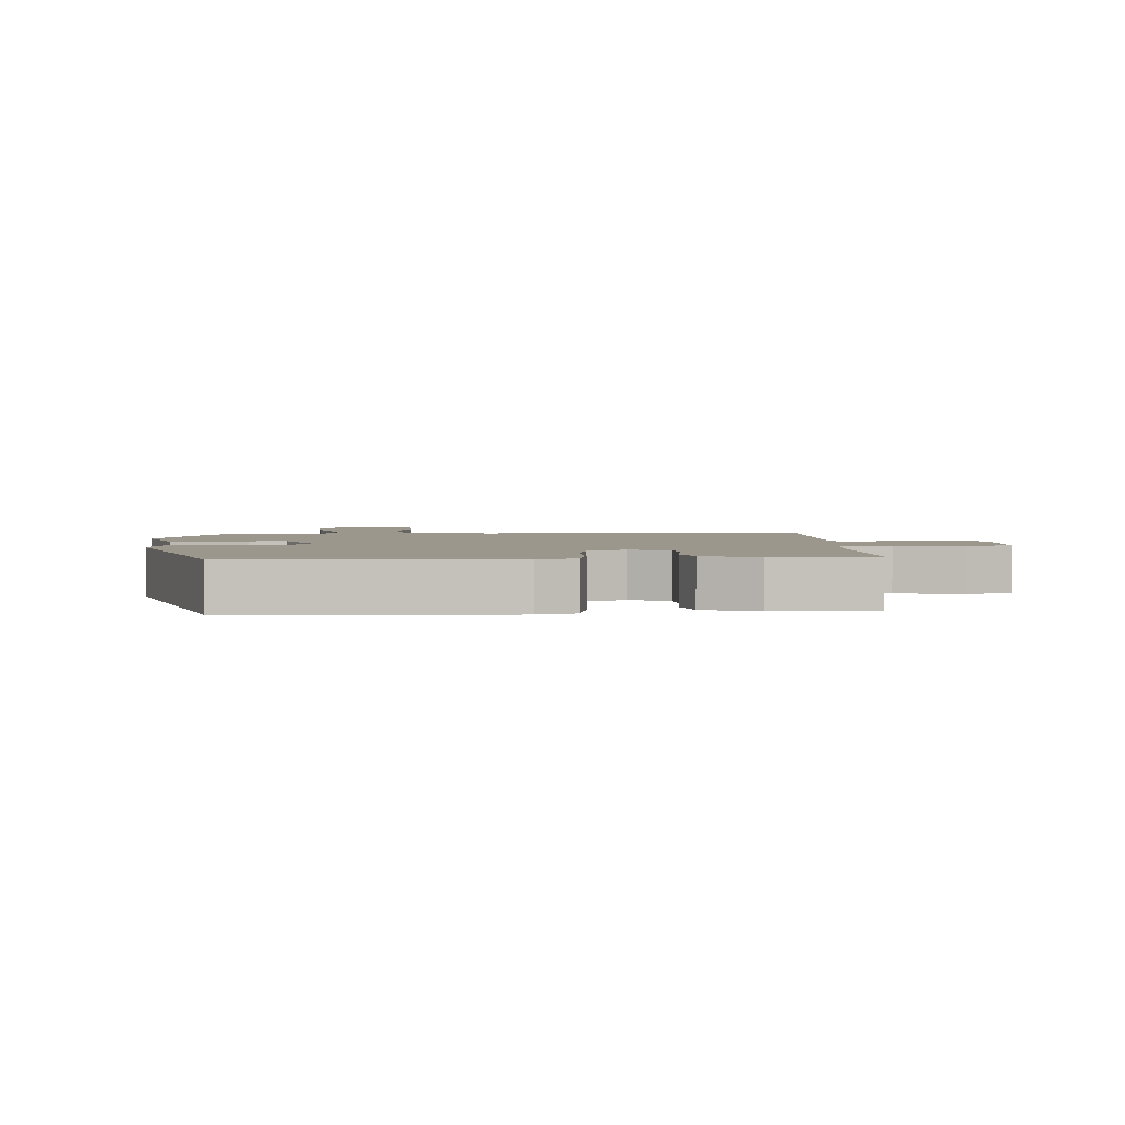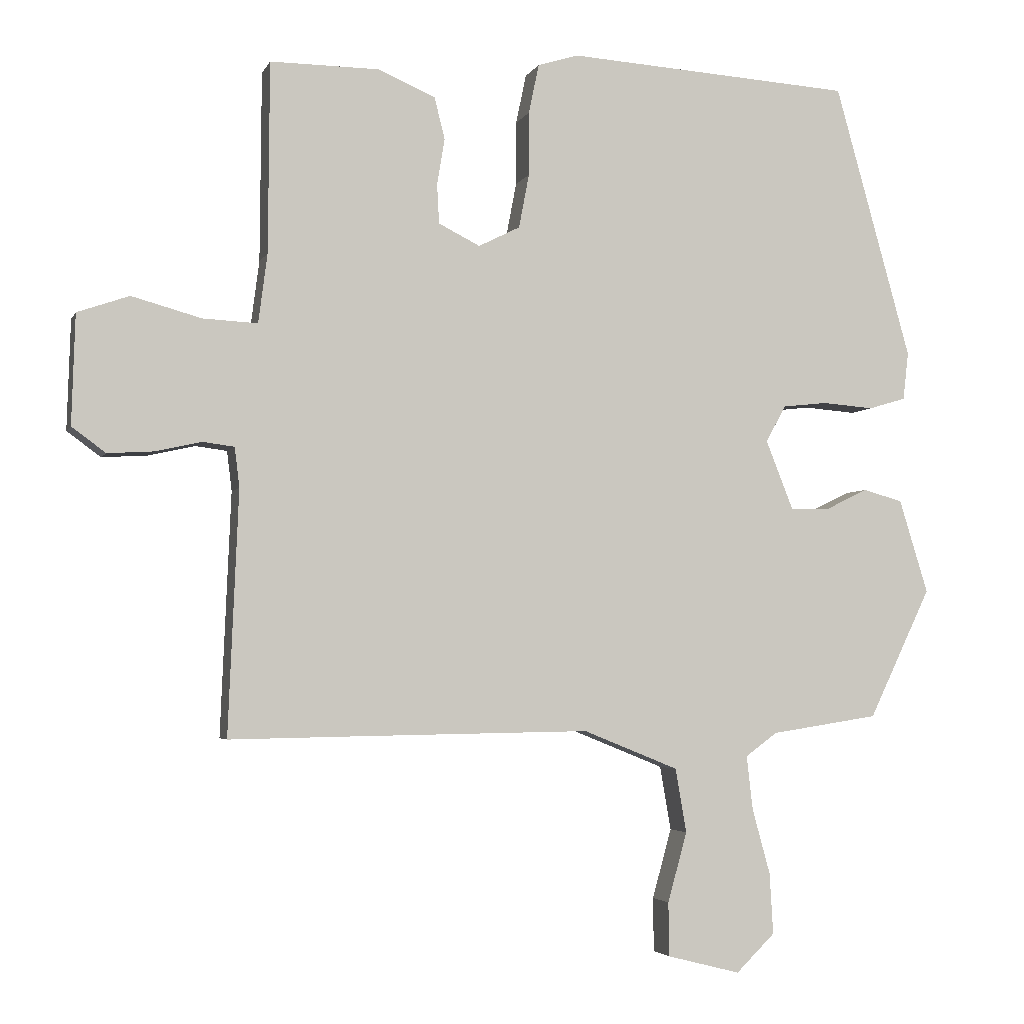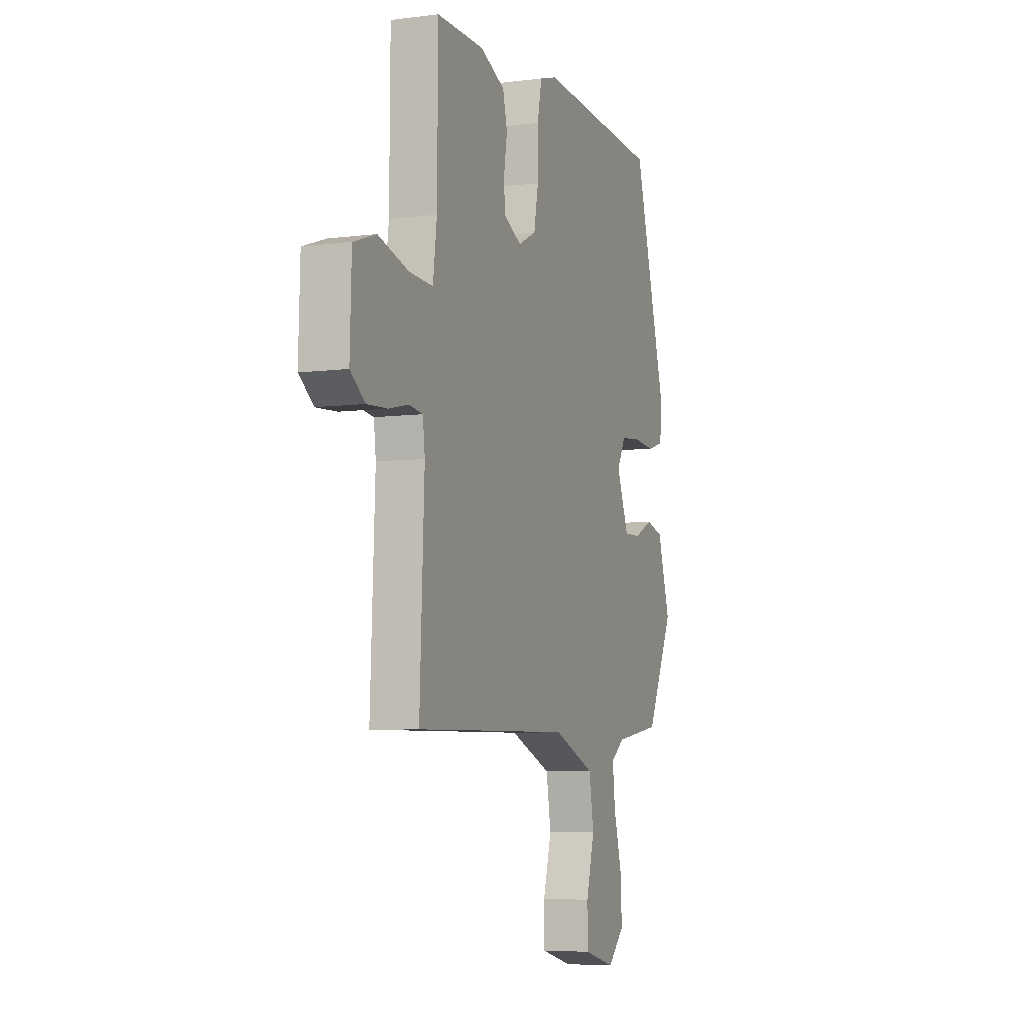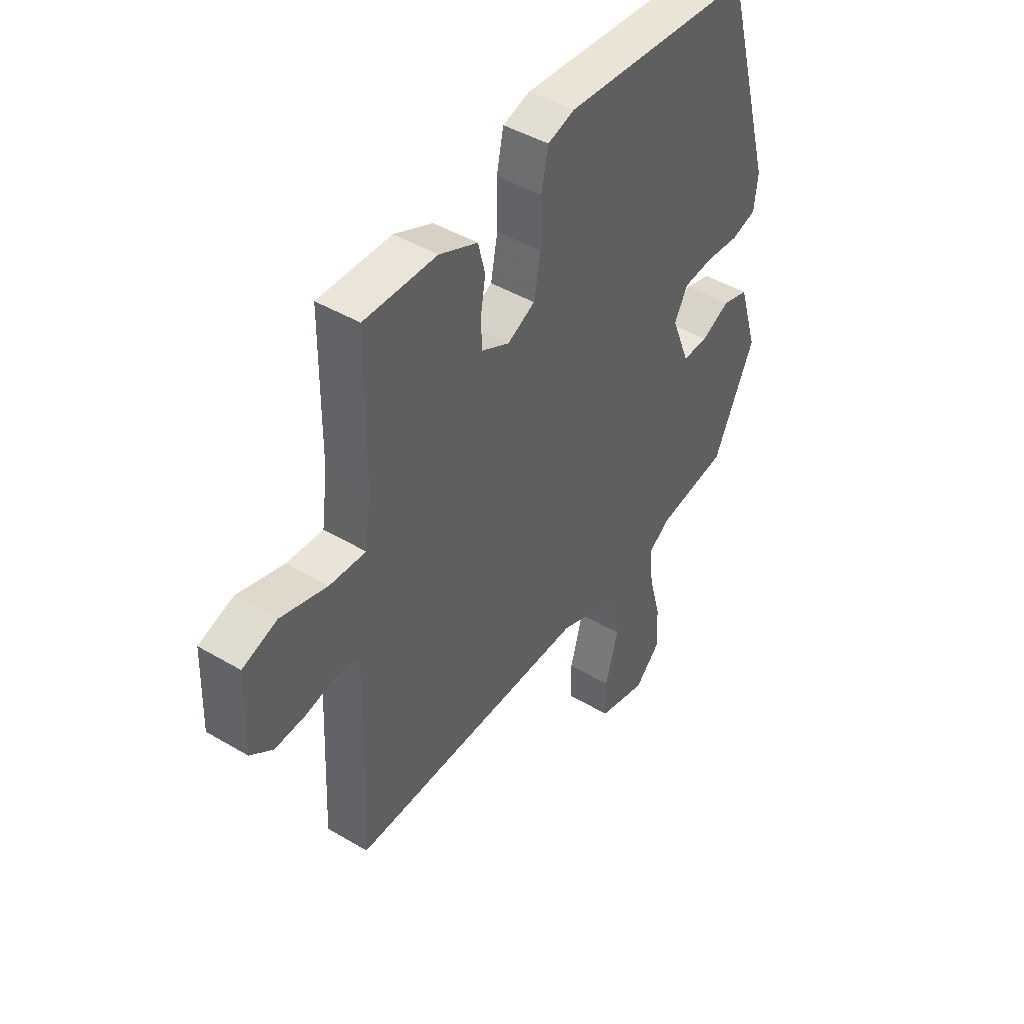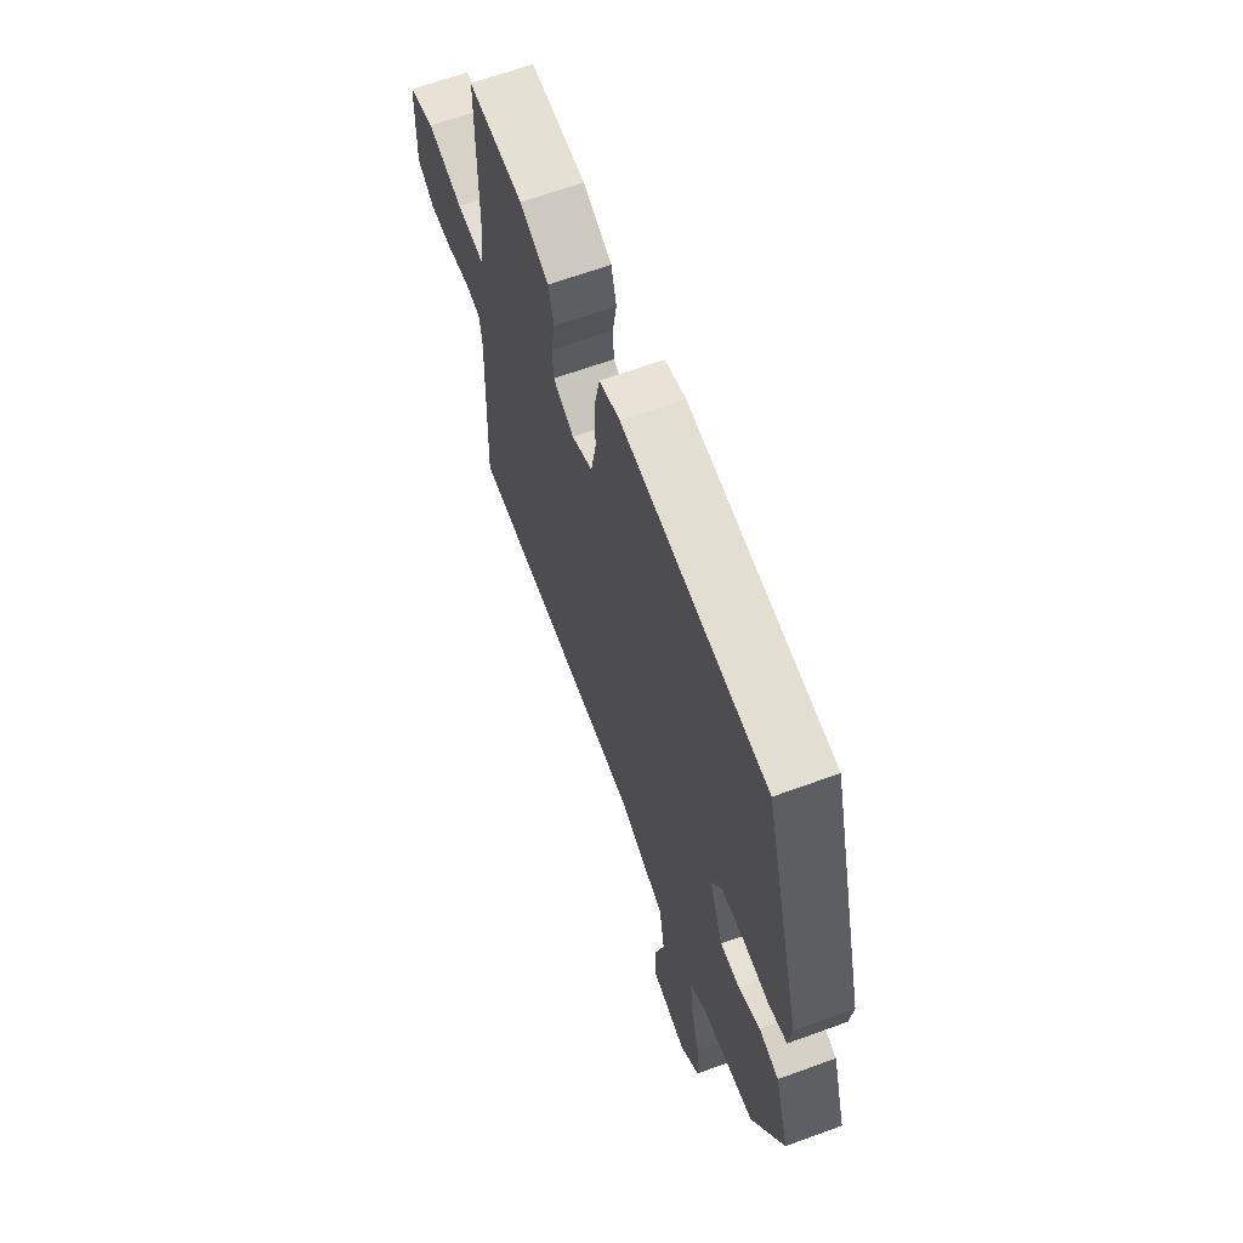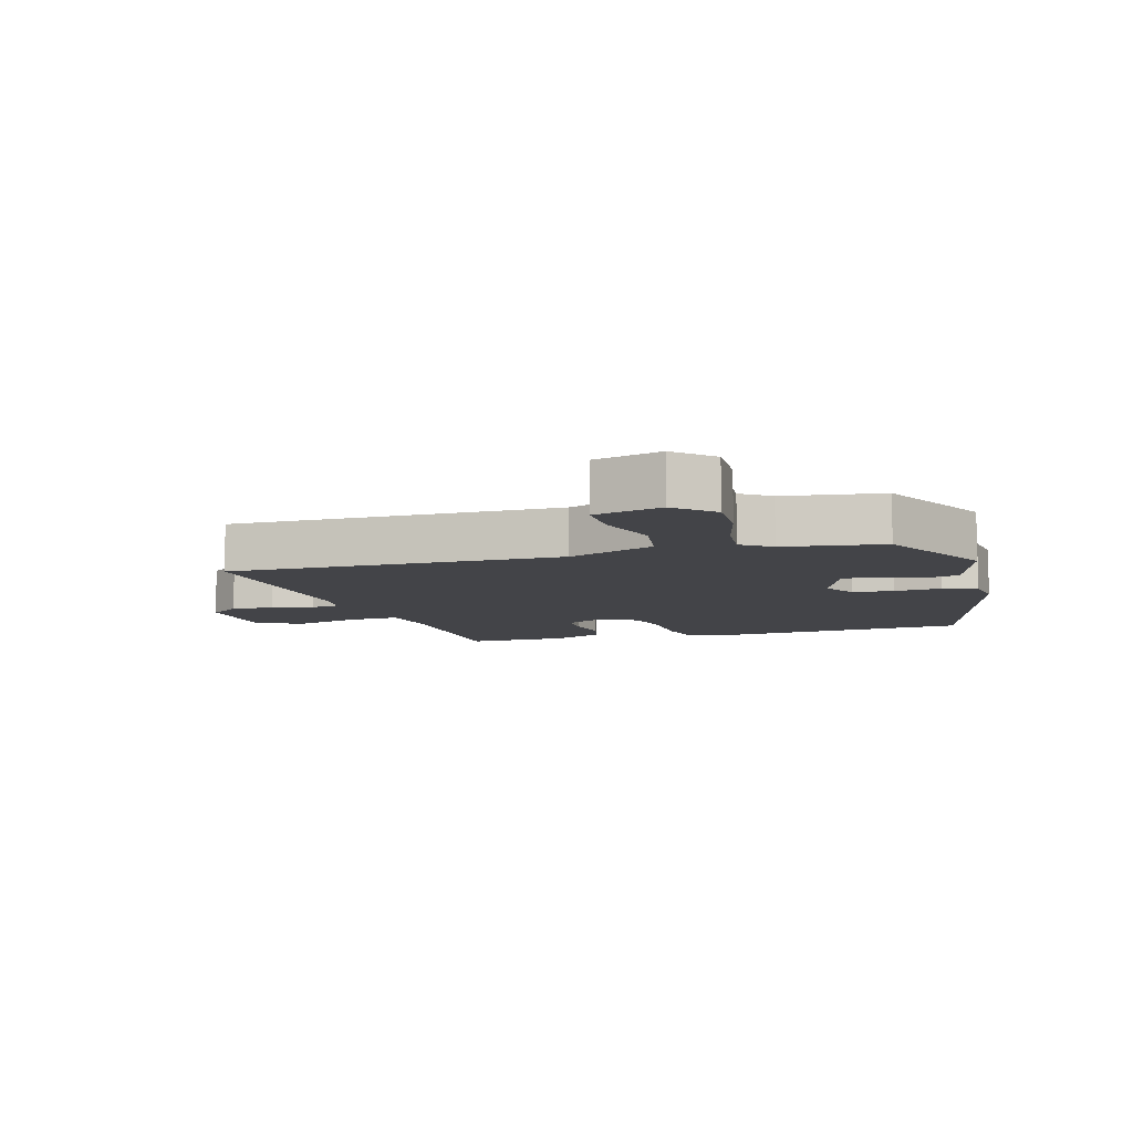
<metadata>
{"format":"obj","ext":"obj","renderer":"f3d","projection":"perspective","resolution":1024,"background":"white","views":[{"elev":2.6,"azim":-4.6,"up":"+Y"},{"elev":-3.5,"azim":164.6,"up":"+Z"},{"elev":-6.5,"azim":111.1,"up":"+Z"},{"elev":44.7,"azim":124.6,"up":"+Z"},{"elev":64.9,"azim":-110.2,"up":"+Z"},{"elev":-8.3,"azim":-163.0,"up":"+Y"}]}
</metadata>
<code>
v 0.55 0.07 -0.501
v 0.37 0.07 -0.498
v 0.027 0.07 -0.493
v -0.111 0.07 -0.549
v -0.127 0.07 -0.642
v -0.099 0.07 -0.743
v -0.1 0.07 -0.821
v -0.206 0.07 -0.848
v -0.262 0.07 -0.793
v -0.257 0.07 -0.705
v -0.231 0.07 -0.61
v -0.222 0.07 -0.532
v -0.268 0.07 -0.498
v -0.424 0.07 -0.474
v -0.514 0.07 -0.286
v -0.472 0.07 -0.15
v -0.415 0.07 -0.134
v -0.353 0.07 -0.164
v -0.297 0.07 -0.165
v -0.257 0.07 -0.064
v -0.286 0.07 -0.011
v -0.351 0.07 -0.004
v -0.425 0.07 -0.01
v -0.479 0.07 0.006
v -0.487 0.07 0.075
v -0.376 0.07 0.473
v 0.038 0.07 0.5
v 0.097 0.07 0.482
v 0.112 0.07 0.41
v 0.112 0.07 0.318
v 0.127 0.07 0.24
v 0.187 0.07 0.21
v 0.247 0.07 0.24
v 0.25 0.07 0.297
v 0.239 0.07 0.364
v 0.254 0.07 0.424
v 0.337 0.07 0.46
v 0.495 0.07 0.461
v 0.497 0.07 0.185
v 0.51 0.07 0.085
v 0.589 0.07 0.089
v 0.69 0.07 0.117
v 0.765 0.07 0.091
v 0.77 0.07 -0.068
v 0.721 0.07 -0.104
v 0.654 0.07 -0.1
v 0.588 0.07 -0.085
v 0.542 0.07 -0.091
v 0.535 0.07 -0.149
v 0.55 0 -0.501
v 0.37 0 -0.498
v 0.027 0 -0.493
v -0.111 0 -0.549
v -0.127 0 -0.642
v -0.099 0 -0.743
v -0.1 0 -0.821
v -0.206 0 -0.848
v -0.262 0 -0.793
v -0.257 0 -0.705
v -0.231 0 -0.61
v -0.222 0 -0.532
v -0.268 0 -0.498
v -0.424 0 -0.474
v -0.514 0 -0.286
v -0.472 0 -0.15
v -0.415 0 -0.134
v -0.353 0 -0.164
v -0.297 0 -0.165
v -0.257 0 -0.064
v -0.286 0 -0.011
v -0.351 0 -0.004
v -0.425 0 -0.01
v -0.479 0 0.006
v -0.487 0 0.075
v -0.376 0 0.473
v 0.038 0 0.5
v 0.097 0 0.482
v 0.112 0 0.41
v 0.112 0 0.318
v 0.127 0 0.24
v 0.187 0 0.21
v 0.247 0 0.24
v 0.25 0 0.297
v 0.239 0 0.364
v 0.254 0 0.424
v 0.337 0 0.46
v 0.495 0 0.461
v 0.497 0 0.185
v 0.51 0 0.085
v 0.589 0 0.089
v 0.69 0 0.117
v 0.765 0 0.091
v 0.77 0 -0.068
v 0.721 0 -0.104
v 0.654 0 -0.1
v 0.588 0 -0.085
v 0.542 0 -0.091
v 0.535 0 -0.149
f 45 46 47
f 44 45 47
f 43 44 47
f 42 43 47
f 41 42 47
f 40 41 47 48
f 37 38 39
f 36 37 39
f 35 36 39
f 34 35 39
f 33 34 39 40
f 40 48 49
f 33 40 49
f 32 33 49
f 28 29 30
f 27 28 30
f 26 27 30
f 25 26 30
f 24 25 30
f 23 24 30
f 22 23 30
f 21 22 30 31
f 49 1 2
f 32 49 2
f 31 32 2
f 21 31 2
f 20 21 2
f 16 17 18
f 15 16 18
f 14 15 18
f 13 14 18
f 12 13 18 19
f 9 10 11
f 8 9 11
f 7 8 11
f 6 7 11
f 5 6 11
f 4 5 11 12
f 12 19 20
f 4 12 20
f 3 4 20
f 2 3 20
f 96 95 94
f 96 94 93
f 96 93 92
f 96 92 91
f 96 91 90
f 97 96 90 89
f 88 87 86
f 88 86 85
f 88 85 84
f 88 84 83
f 89 88 83 82
f 98 97 89
f 98 89 82
f 98 82 81
f 79 78 77
f 79 77 76
f 79 76 75
f 79 75 74
f 79 74 73
f 79 73 72
f 79 72 71
f 80 79 71 70
f 51 50 98
f 51 98 81
f 51 81 80
f 51 80 70
f 51 70 69
f 67 66 65
f 67 65 64
f 67 64 63
f 67 63 62
f 68 67 62 61
f 60 59 58
f 60 58 57
f 60 57 56
f 60 56 55
f 60 55 54
f 61 60 54 53
f 69 68 61
f 69 61 53
f 69 53 52
f 69 52 51
f 1 50 51 2
f 2 51 52 3
f 3 52 53 4
f 4 53 54 5
f 5 54 55 6
f 6 55 56 7
f 7 56 57 8
f 8 57 58 9
f 9 58 59 10
f 10 59 60 11
f 11 60 61 12
f 12 61 62 13
f 13 62 63 14
f 14 63 64 15
f 15 64 65 16
f 16 65 66 17
f 17 66 67 18
f 18 67 68 19
f 19 68 69 20
f 20 69 70 21
f 21 70 71 22
f 22 71 72 23
f 23 72 73 24
f 24 73 74 25
f 25 74 75 26
f 26 75 76 27
f 27 76 77 28
f 28 77 78 29
f 29 78 79 30
f 30 79 80 31
f 31 80 81 32
f 32 81 82 33
f 33 82 83 34
f 34 83 84 35
f 35 84 85 36
f 36 85 86 37
f 37 86 87 38
f 38 87 88 39
f 39 88 89 40
f 40 89 90 41
f 41 90 91 42
f 42 91 92 43
f 43 92 93 44
f 44 93 94 45
f 45 94 95 46
f 46 95 96 47
f 47 96 97 48
f 48 97 98 49
f 49 98 50 1

</code>
